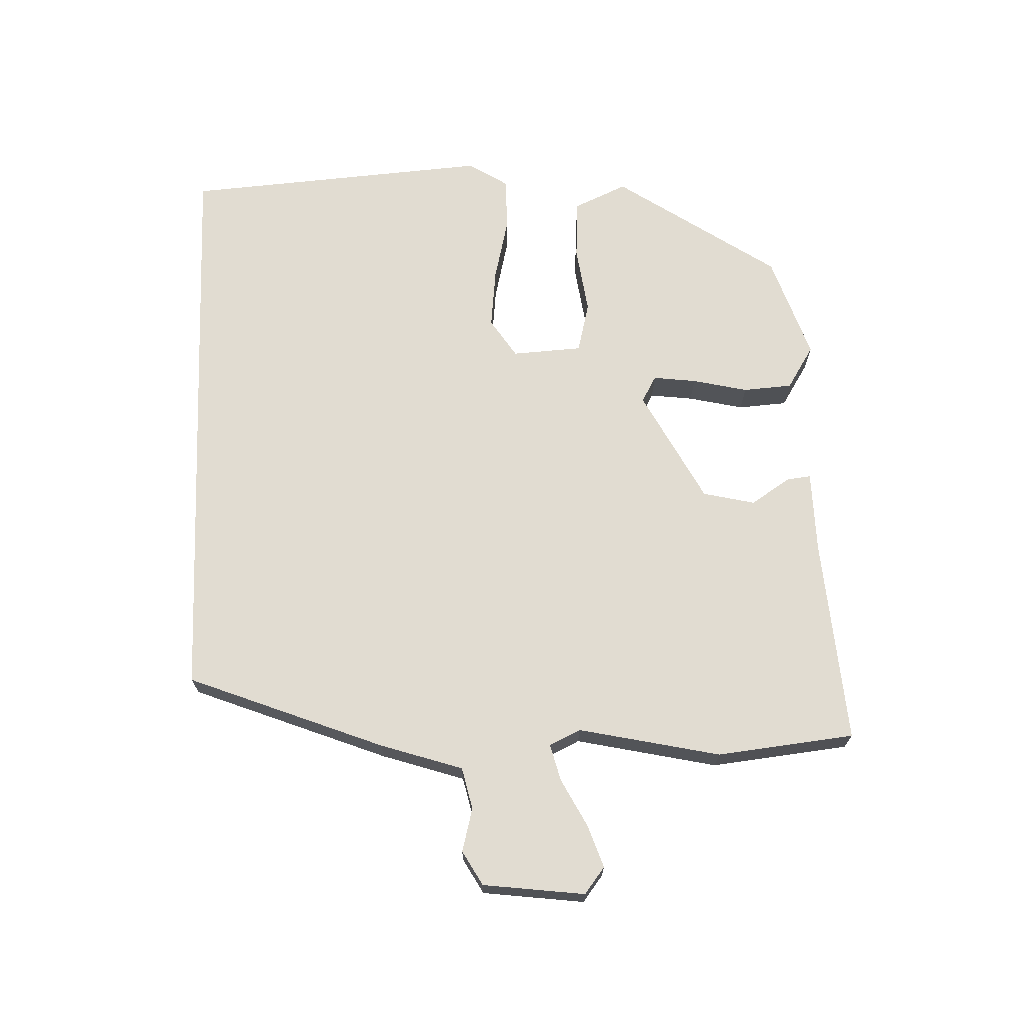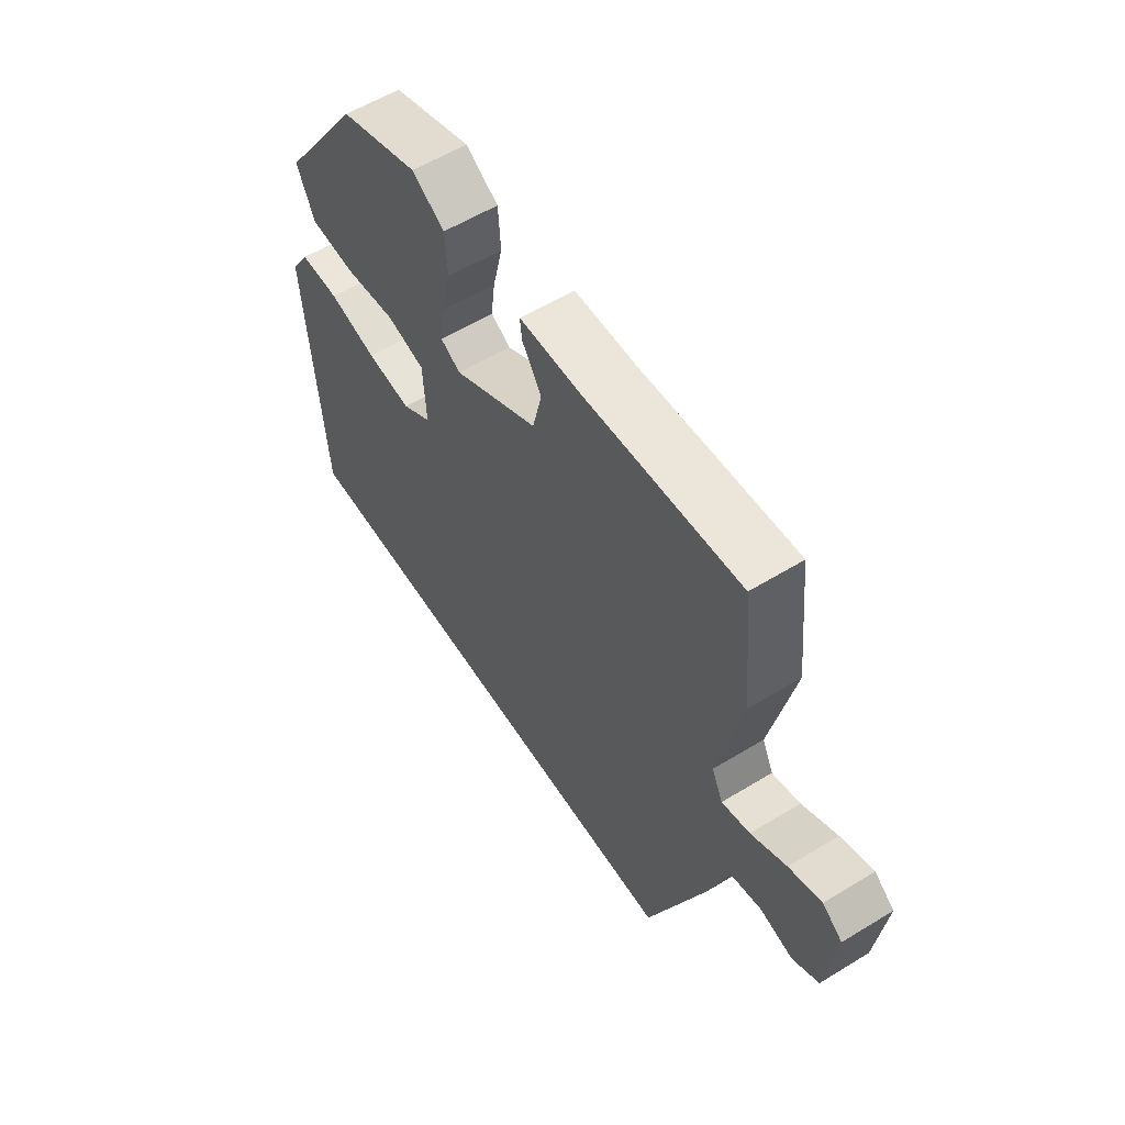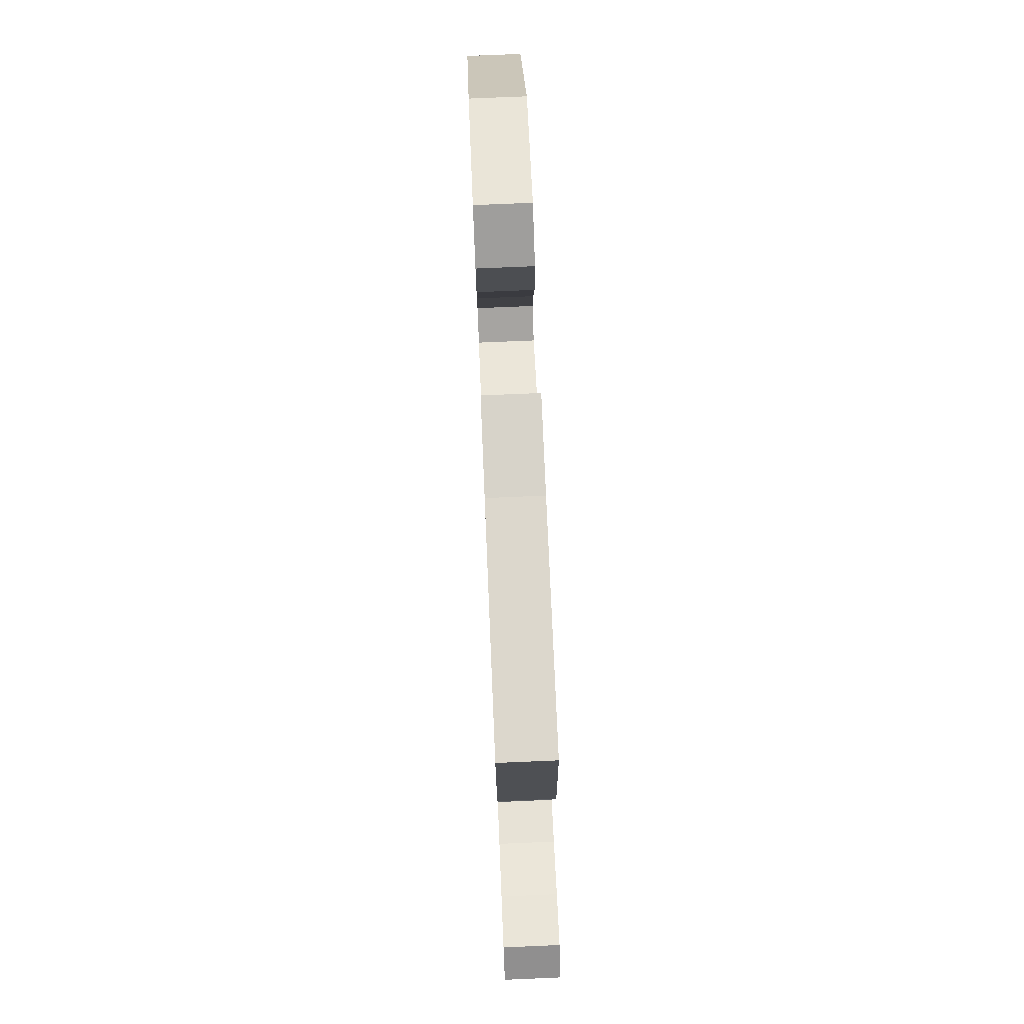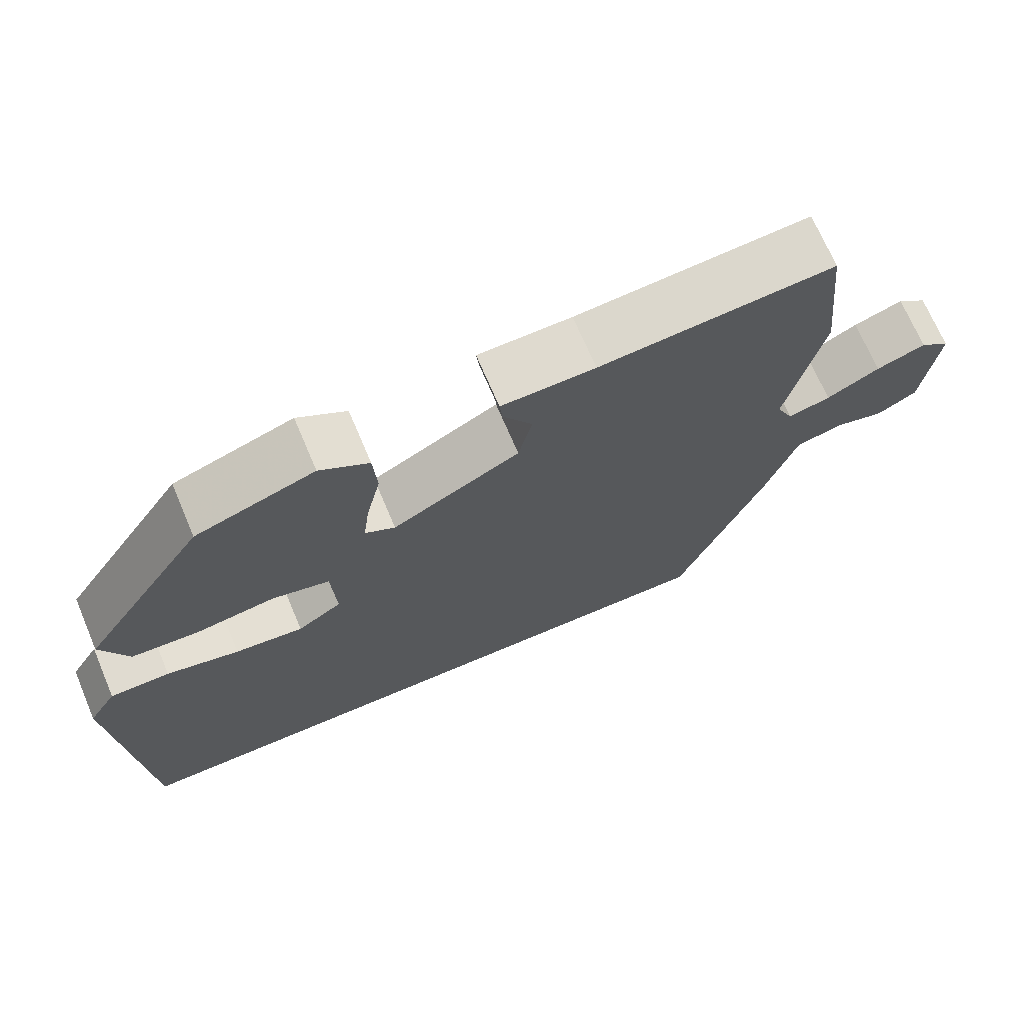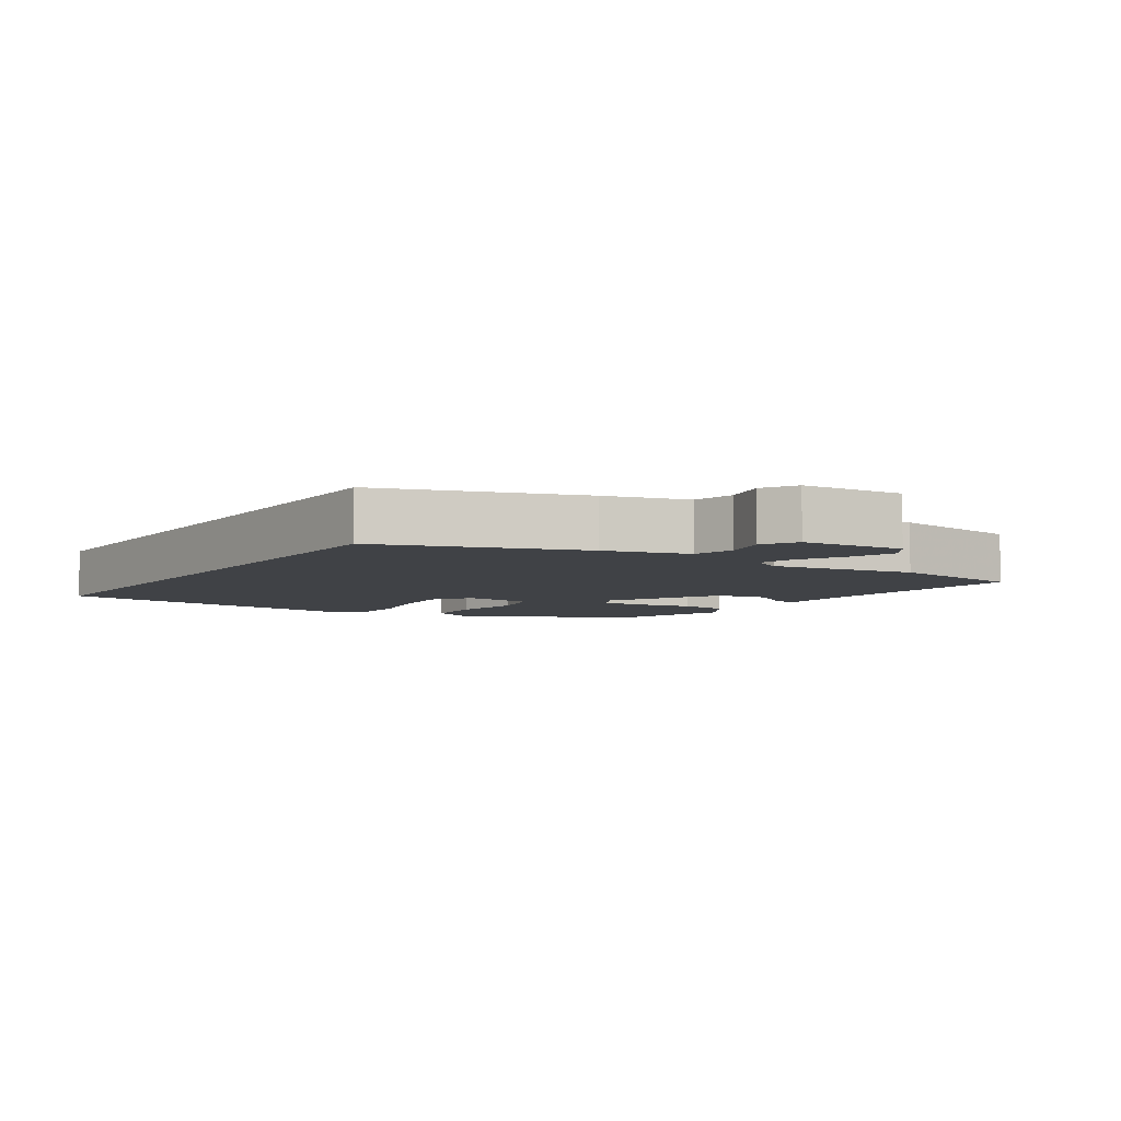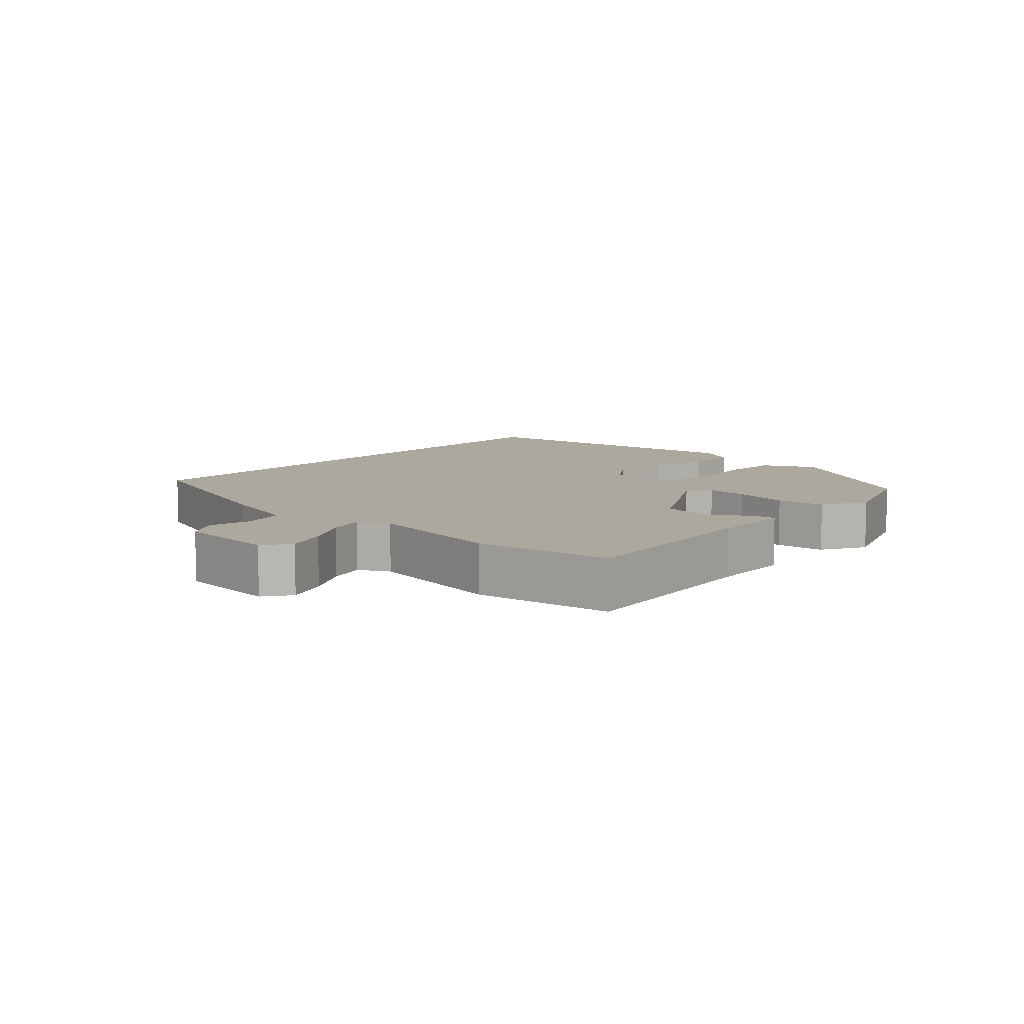
<metadata>
{"format":"obj","ext":"obj","renderer":"f3d","projection":"perspective","resolution":1024,"background":"white","views":[{"elev":69.2,"azim":-92.1,"up":"+Y"},{"elev":57.6,"azim":-122.4,"up":"+Z"},{"elev":77.2,"azim":-92.4,"up":"+Z"},{"elev":70.1,"azim":157.0,"up":"+Z"},{"elev":-6.2,"azim":-125.3,"up":"+Y"},{"elev":8.6,"azim":-49.4,"up":"+Y"}]}
</metadata>
<code>
v -0.374 0.07 -0.5
v -0.488 0.07 -0.21
v -0.528 0.07 -0.088
v -0.59 0.07 -0.074
v -0.654 0.07 -0.091
v -0.705 0.07 -0.062
v -0.724 0.07 0.089
v -0.685 0.07 0.119
v -0.621 0.07 0.097
v -0.552 0.07 0.061
v -0.497 0.07 0.047
v -0.475 0.07 0.093
v -0.521 0.07 0.303
v -0.499 0.07 0.507
v -0.194 0.07 0.484
v -0.072 0.07 0.482
v -0.076 0.07 0.447
v -0.114 0.07 0.388
v -0.096 0.07 0.311
v 0.071 0.07 0.223
v 0.11 0.07 0.245
v 0.102 0.07 0.309
v 0.083 0.07 0.391
v 0.088 0.07 0.464
v 0.152 0.07 0.504
v 0.307 0.07 0.452
v 0.469 0.07 0.213
v 0.434 0.07 0.134
v 0.345 0.07 0.128
v 0.243 0.07 0.142
v 0.168 0.07 0.123
v 0.162 0.07 0.019
v 0.22 0.07 -0.019
v 0.309 0.07 -0.009
v 0.404 0.07 0.014
v 0.482 0.07 0.014
v 0.519 0.07 -0.045
v 0.486 0.07 -0.5
v -0.374 0 -0.5
v -0.488 0 -0.21
v -0.528 0 -0.088
v -0.59 0 -0.074
v -0.654 0 -0.091
v -0.705 0 -0.062
v -0.724 0 0.089
v -0.685 0 0.119
v -0.621 0 0.097
v -0.552 0 0.061
v -0.497 0 0.047
v -0.475 0 0.093
v -0.521 0 0.303
v -0.499 0 0.507
v -0.194 0 0.484
v -0.072 0 0.482
v -0.076 0 0.447
v -0.114 0 0.388
v -0.096 0 0.311
v 0.071 0 0.223
v 0.11 0 0.245
v 0.102 0 0.309
v 0.083 0 0.391
v 0.088 0 0.464
v 0.152 0 0.504
v 0.307 0 0.452
v 0.469 0 0.213
v 0.434 0 0.134
v 0.345 0 0.128
v 0.243 0 0.142
v 0.168 0 0.123
v 0.162 0 0.019
v 0.22 0 -0.019
v 0.309 0 -0.009
v 0.404 0 0.014
v 0.482 0 0.014
v 0.519 0 -0.045
v 0.486 0 -0.5
f 34 35 36 37
f 33 34 37 38
f 32 33 38 1
f 27 28 29 30
f 27 30 31
f 26 27 31
f 25 26 31
f 22 23 24 25
f 21 22 25 31
f 20 21 31 32
f 15 16 17 18
f 15 18 19
f 12 13 14 15
f 11 12 15 19
f 7 8 9 10
f 7 10 11
f 4 5 6 7
f 3 4 7 11
f 11 19 20 32
f 3 11 32
f 1 2 3 32
f 75 74 73 72
f 76 75 72 71
f 39 76 71 70
f 68 67 66 65
f 69 68 65
f 69 65 64
f 69 64 63
f 63 62 61 60
f 69 63 60 59
f 70 69 59 58
f 56 55 54 53
f 57 56 53
f 53 52 51 50
f 57 53 50 49
f 48 47 46 45
f 49 48 45
f 45 44 43 42
f 49 45 42 41
f 70 58 57 49
f 70 49 41
f 70 41 40 39
f 1 39 40 2
f 2 40 41 3
f 3 41 42 4
f 4 42 43 5
f 5 43 44 6
f 6 44 45 7
f 7 45 46 8
f 8 46 47 9
f 9 47 48 10
f 10 48 49 11
f 11 49 50 12
f 12 50 51 13
f 13 51 52 14
f 14 52 53 15
f 15 53 54 16
f 16 54 55 17
f 17 55 56 18
f 18 56 57 19
f 19 57 58 20
f 20 58 59 21
f 21 59 60 22
f 22 60 61 23
f 23 61 62 24
f 24 62 63 25
f 25 63 64 26
f 26 64 65 27
f 27 65 66 28
f 28 66 67 29
f 29 67 68 30
f 30 68 69 31
f 31 69 70 32
f 32 70 71 33
f 33 71 72 34
f 34 72 73 35
f 35 73 74 36
f 36 74 75 37
f 37 75 76 38
f 38 76 39 1

</code>
